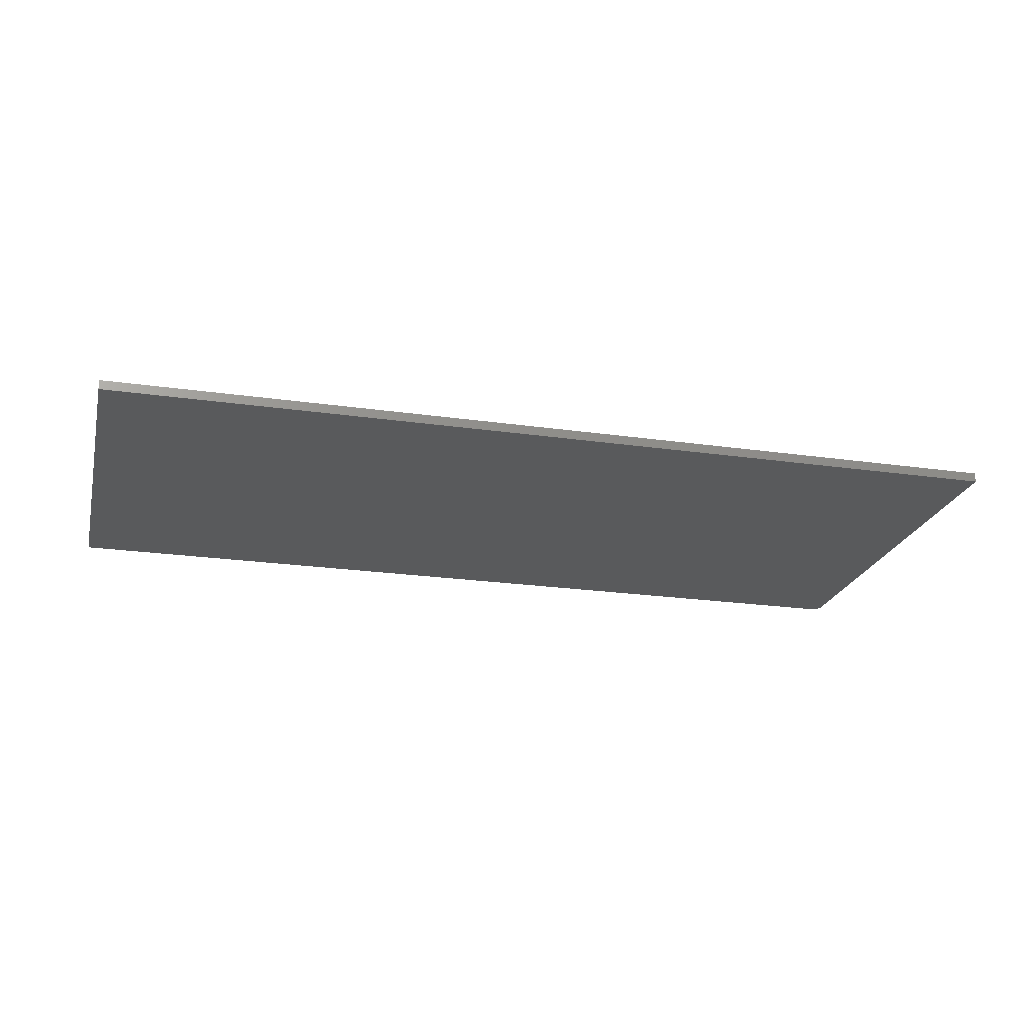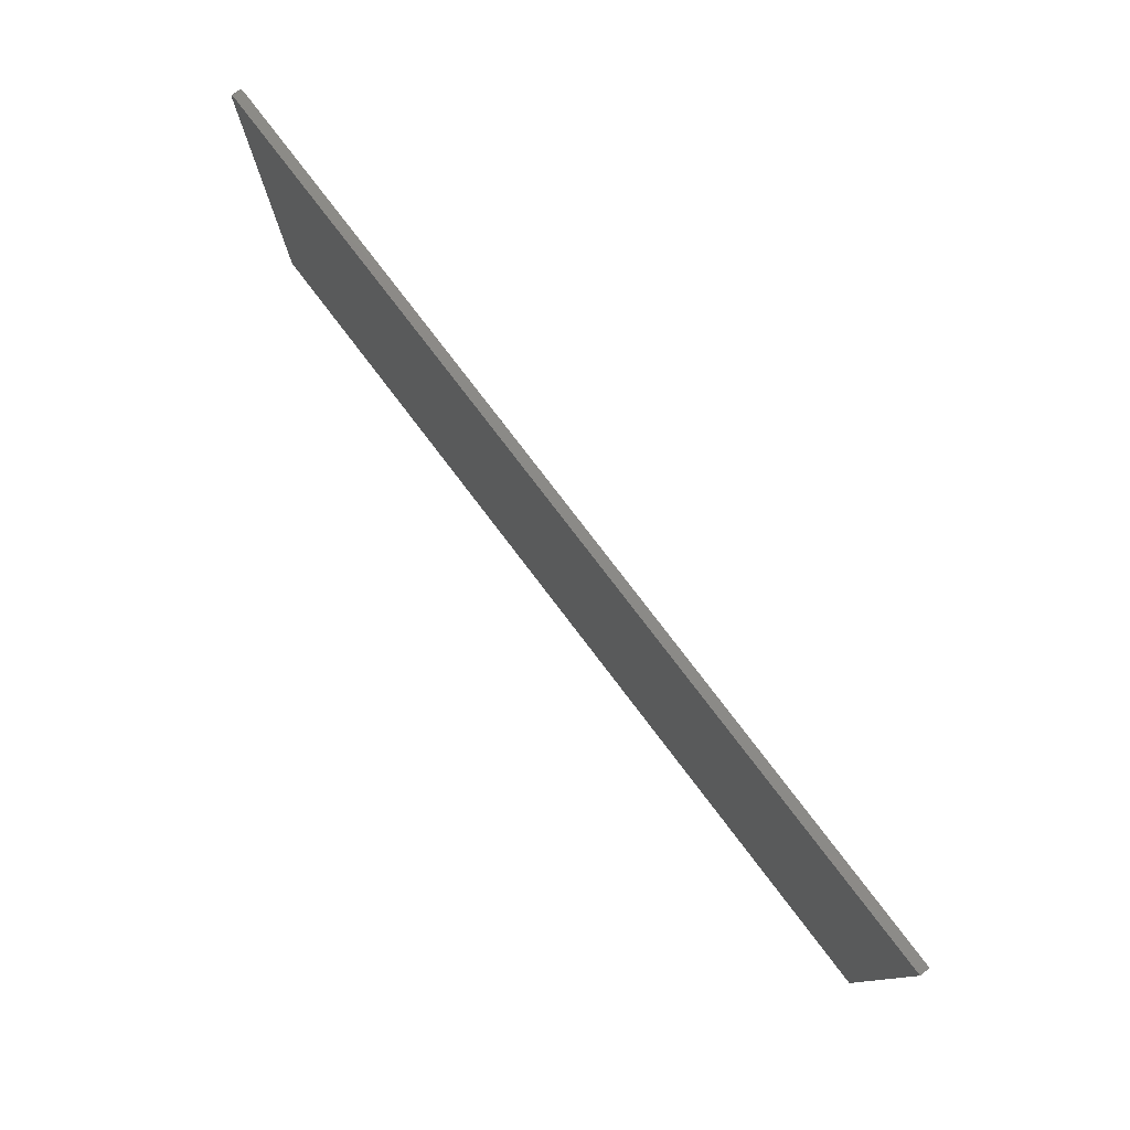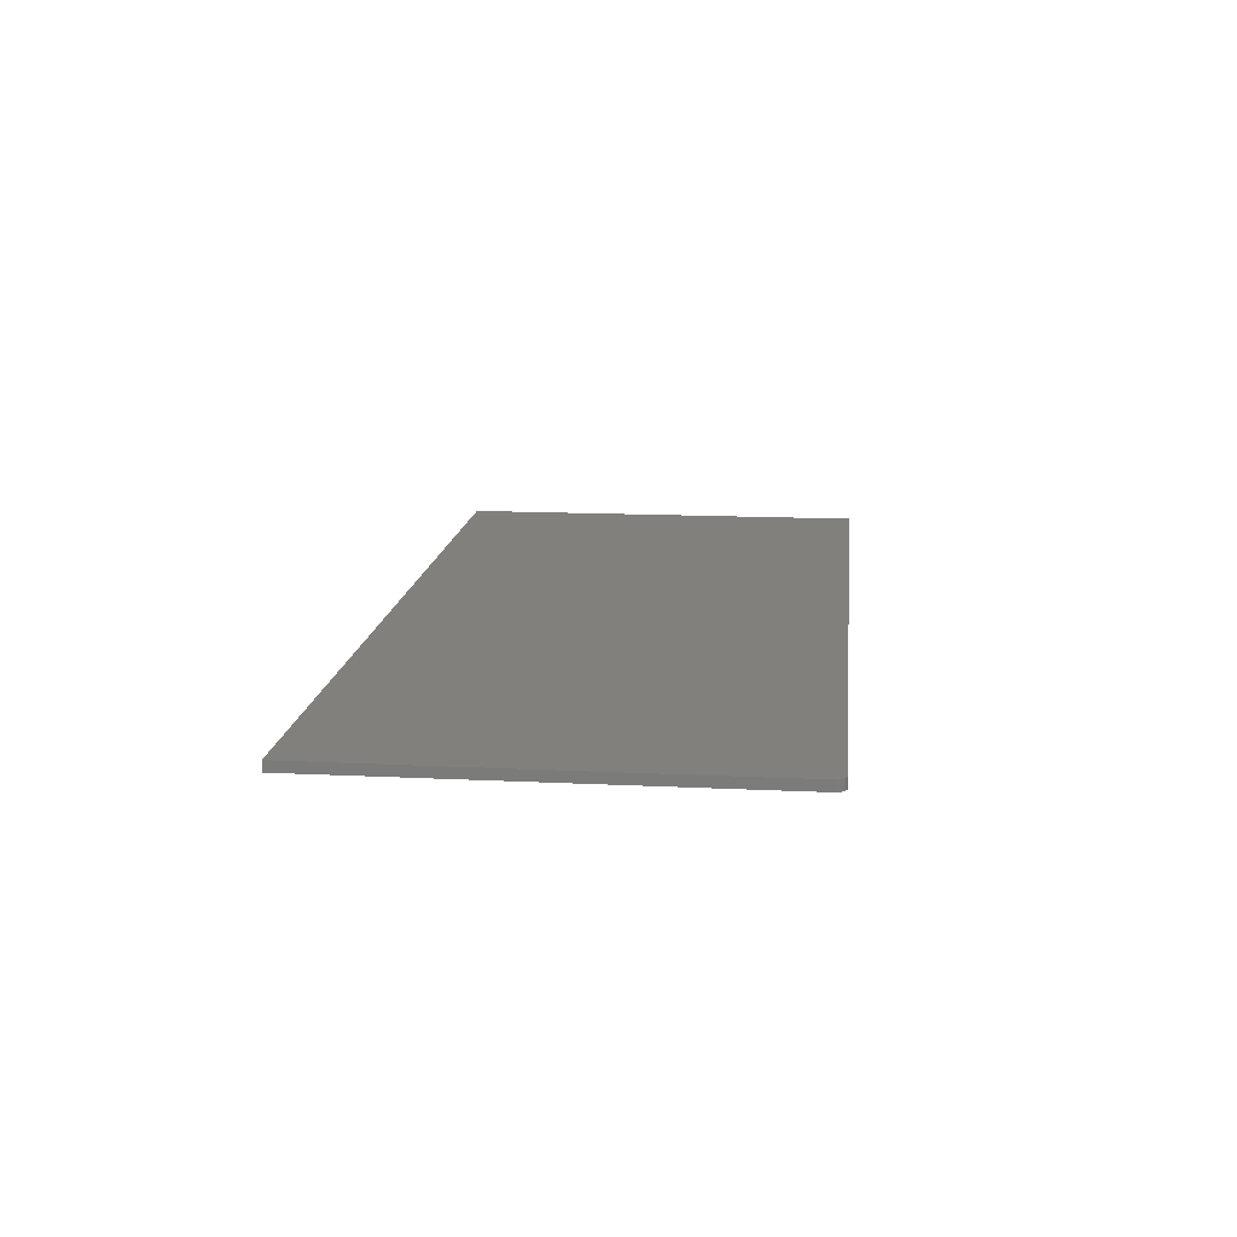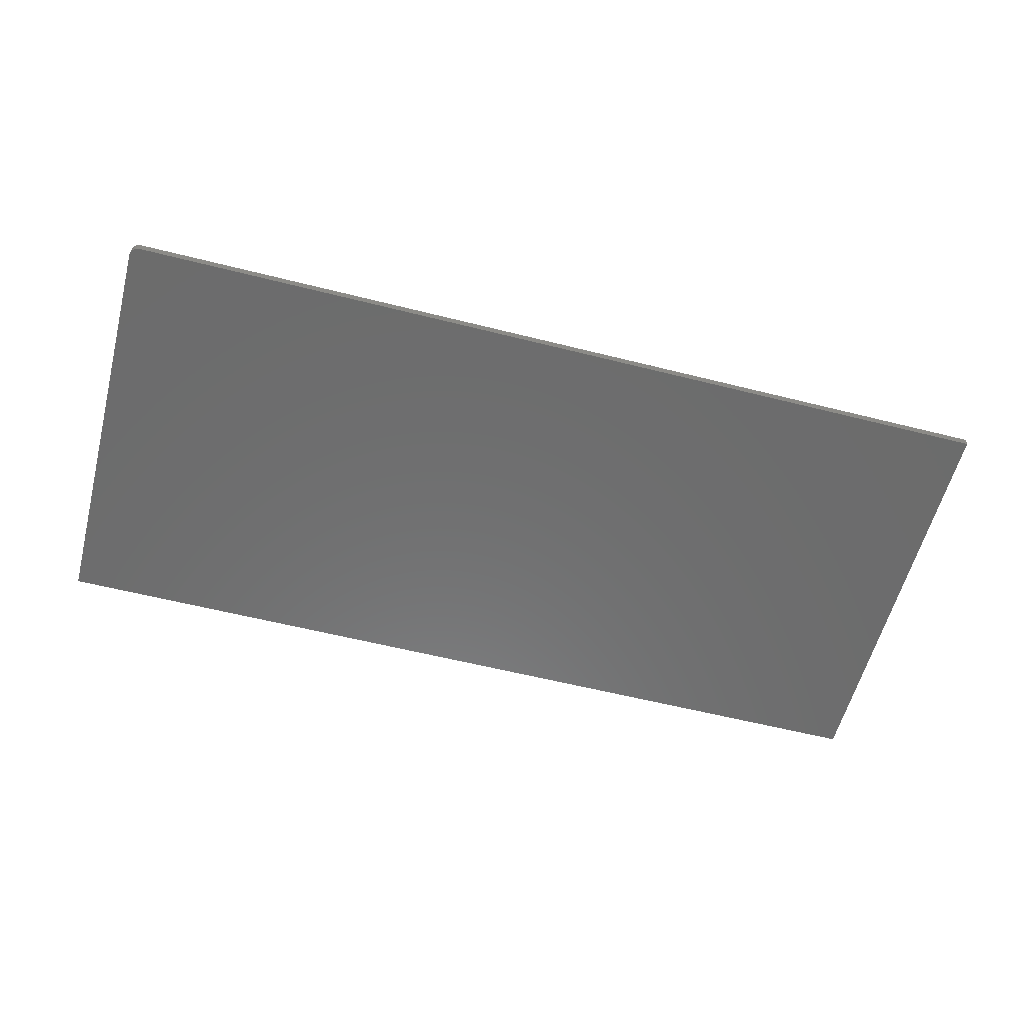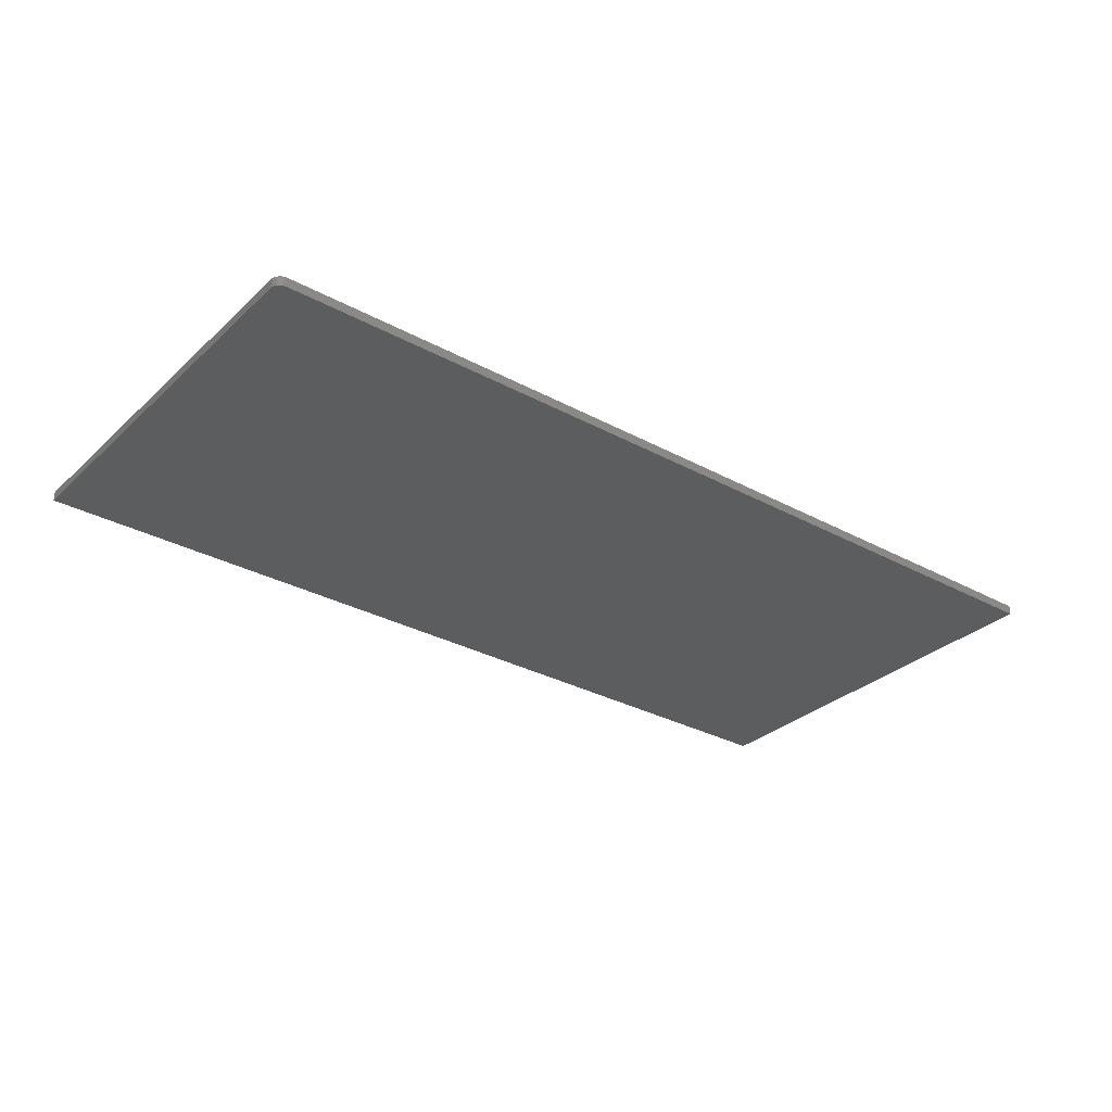
<metadata>
{"format":"stl","ext":"stl","renderer":"f3d","projection":"perspective","resolution":1024,"background":"white","views":[{"elev":-22.6,"azim":-13.9,"up":"+Z"},{"elev":78.3,"azim":-127.3,"up":"+Y"},{"elev":14.4,"azim":96.1,"up":"+Z"},{"elev":-58.5,"azim":165.4,"up":"+Z"},{"elev":-30.9,"azim":142.1,"up":"+Z"}]}
</metadata>
<code>
# stl→obj: 24 verts, 44 faces
v 0.75 0.3275 0.01562
v -0.75 -0.3516 0.01562
v 0.75 -0.3516 0.01562
v 0.7454 0.3386 0.01562
v 0.7431 0.3405 0.01562
v 0.7404 0.342 0.01562
v 0.7374 0.3429 0.01562
v 0.7344 0.3432 0.01562
v -0.75 0.3432 0.01562
v 0.7497 0.3306 0.01562
v 0.7488 0.3335 0.01562
v 0.7474 0.3362 0.01562
v 0.75 -0.3516 0
v -0.75 -0.3516 0
v 0.75 0.3275 0
v 0.7454 0.3386 0
v 0.7344 0.3432 0
v 0.7374 0.3429 0
v 0.7404 0.342 0
v 0.7431 0.3405 0
v -0.75 0.3432 0
v 0.7474 0.3362 0
v 0.7488 0.3335 0
v 0.7497 0.3306 0
f 1 2 3
f 4 5 6
f 4 6 7
f 4 7 8
f 9 2 1
f 9 1 10
f 9 10 11
f 9 11 12
f 9 12 4
f 9 4 8
f 13 14 15
f 16 17 18
f 16 18 19
f 16 19 20
f 21 17 16
f 21 16 22
f 21 22 23
f 21 23 24
f 21 24 15
f 21 15 14
f 8 17 9
f 9 17 21
f 3 13 1
f 1 13 15
f 17 8 18
f 18 8 7
f 18 7 19
f 19 7 6
f 19 6 20
f 20 6 5
f 20 5 16
f 16 5 4
f 16 4 22
f 22 4 12
f 22 12 23
f 23 12 11
f 23 11 24
f 24 11 10
f 24 10 15
f 15 10 1
f 9 21 2
f 2 21 14
f 2 14 3
f 3 14 13

</code>
